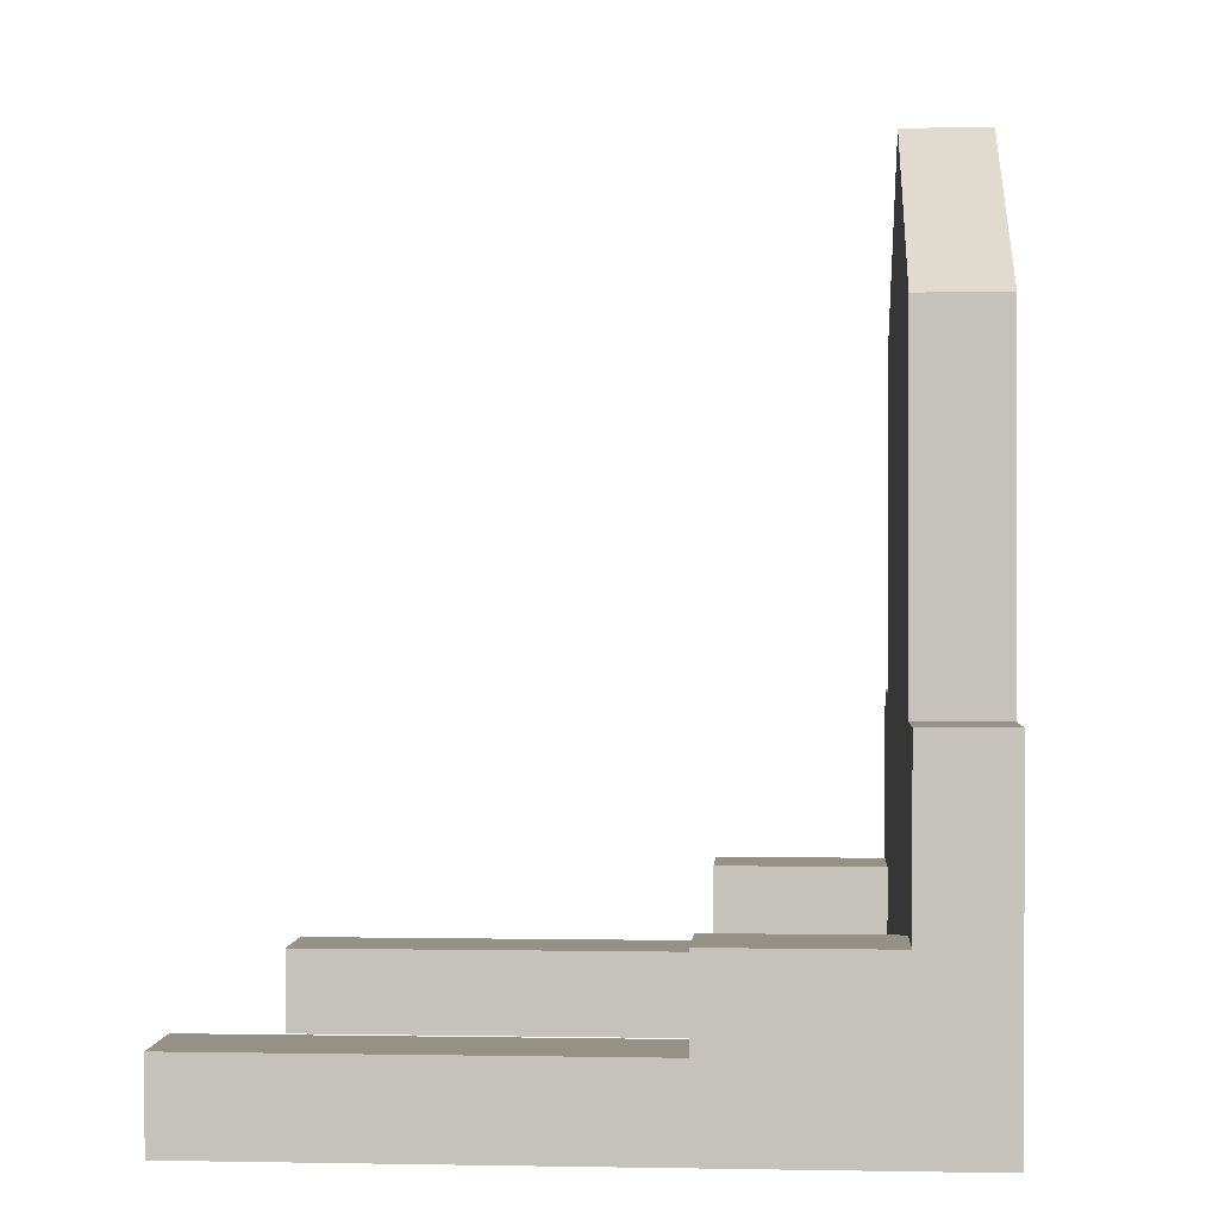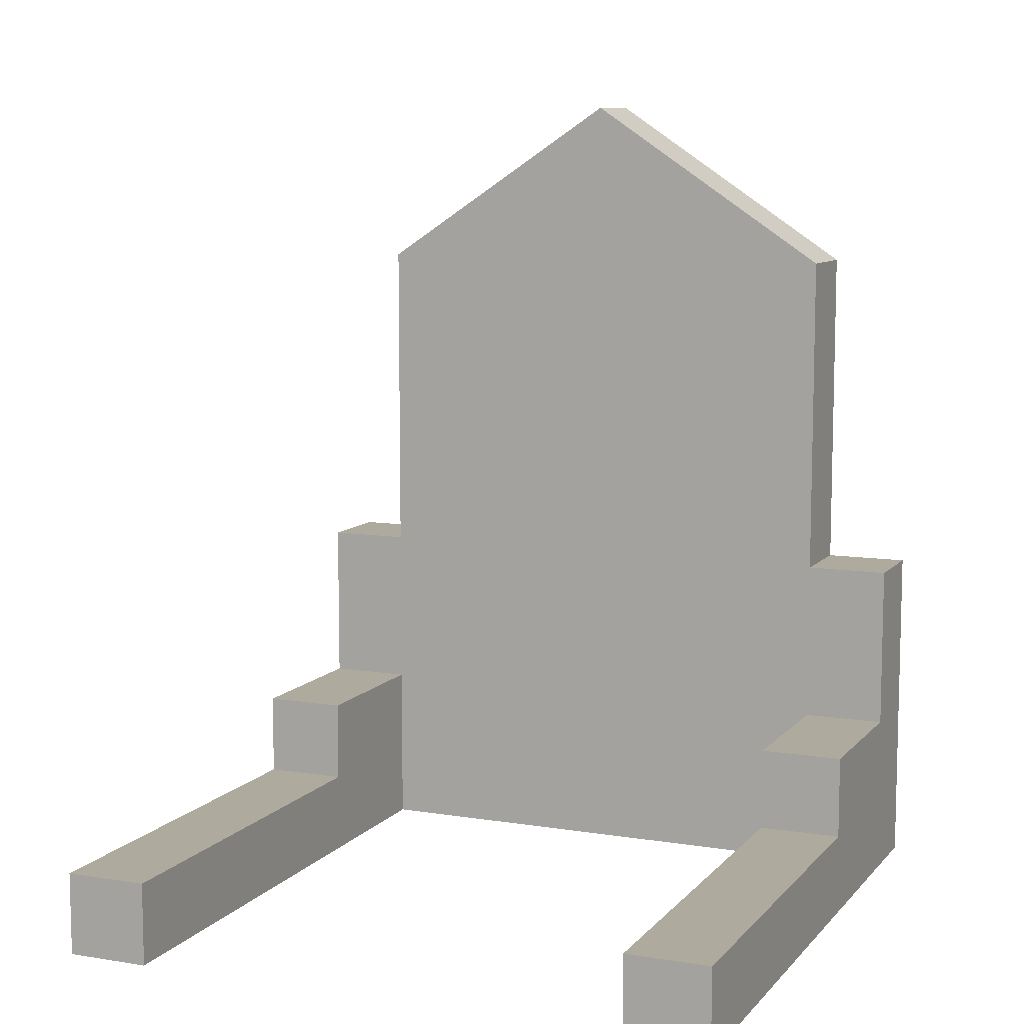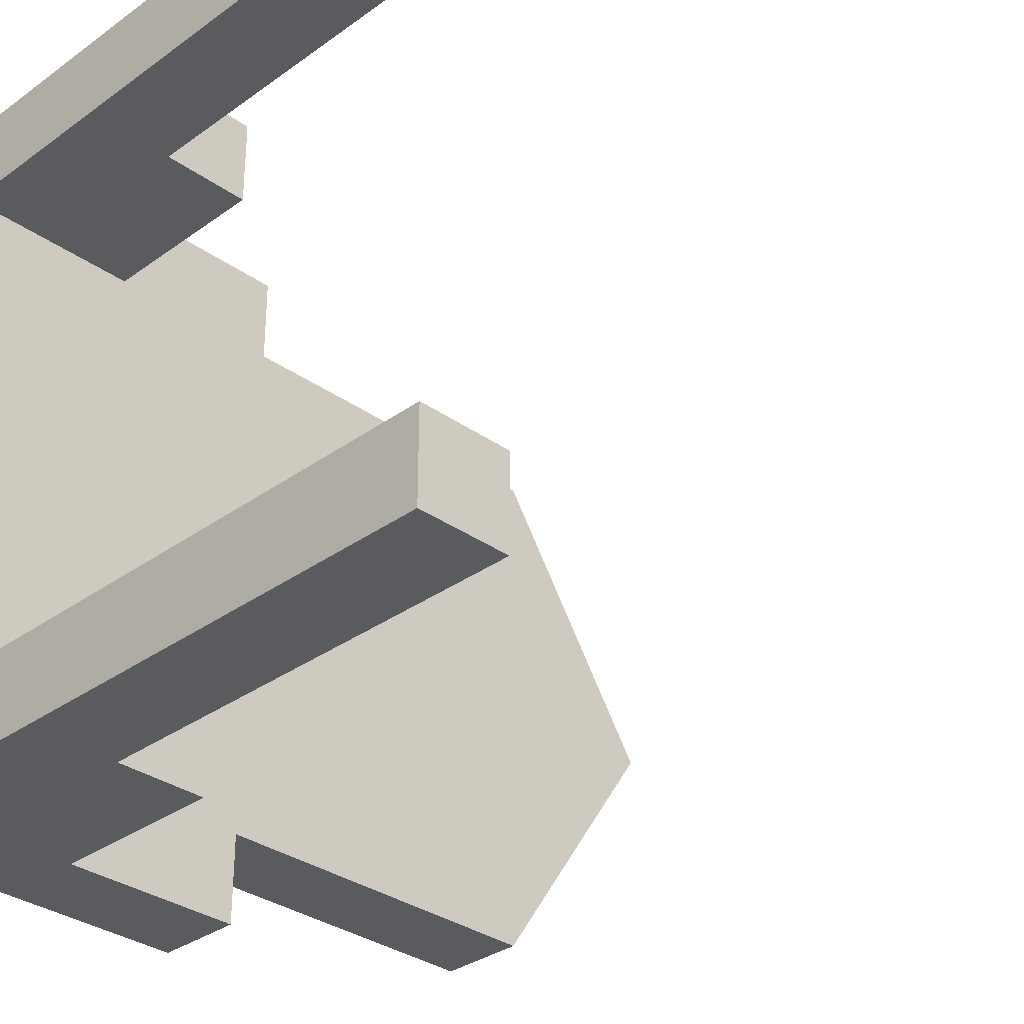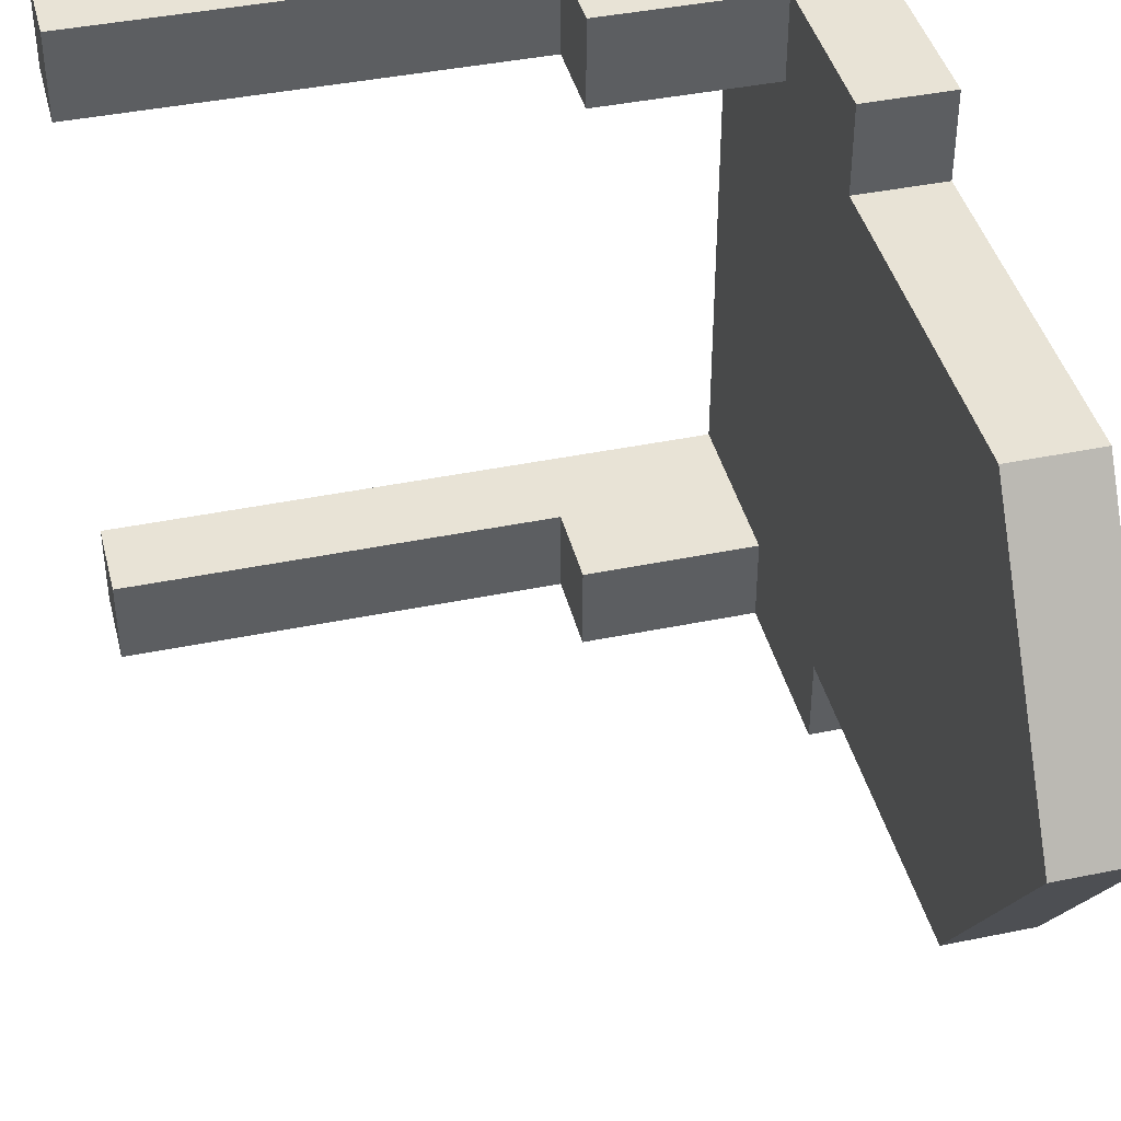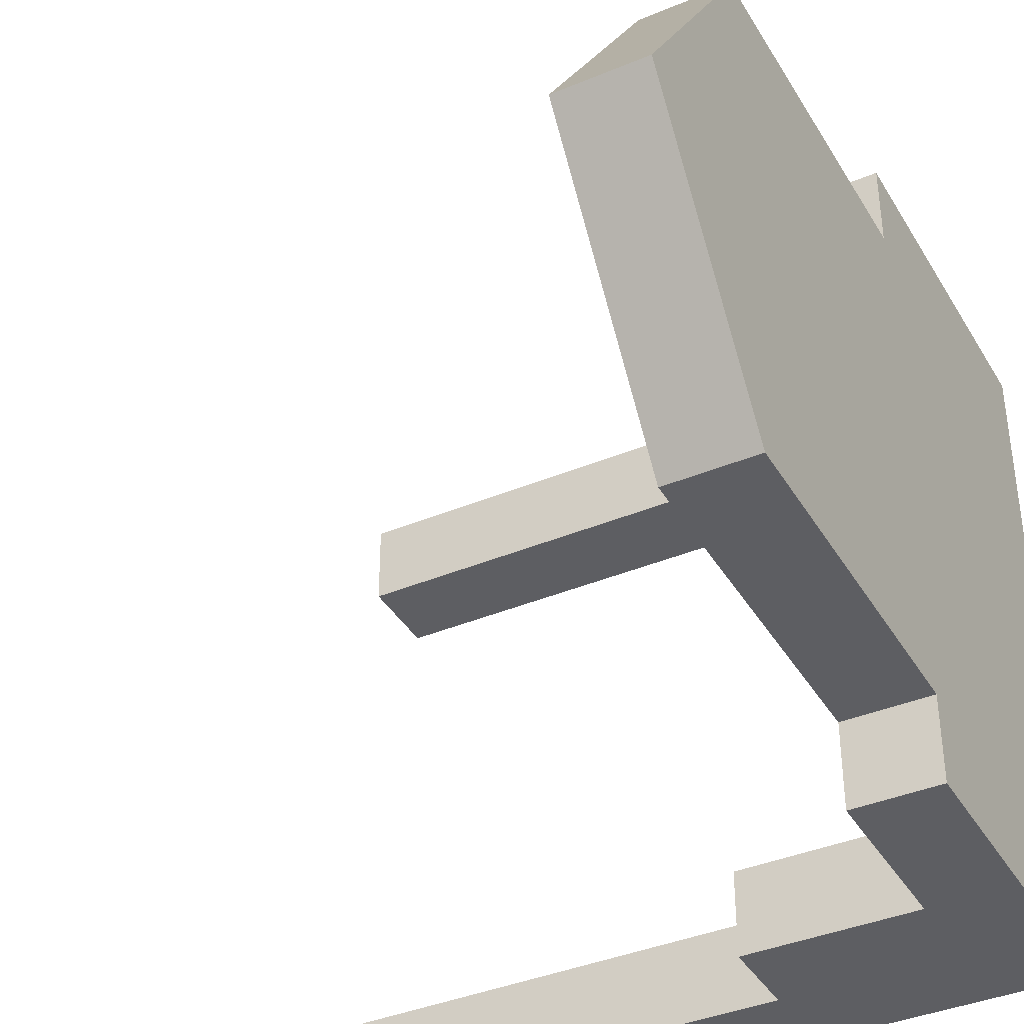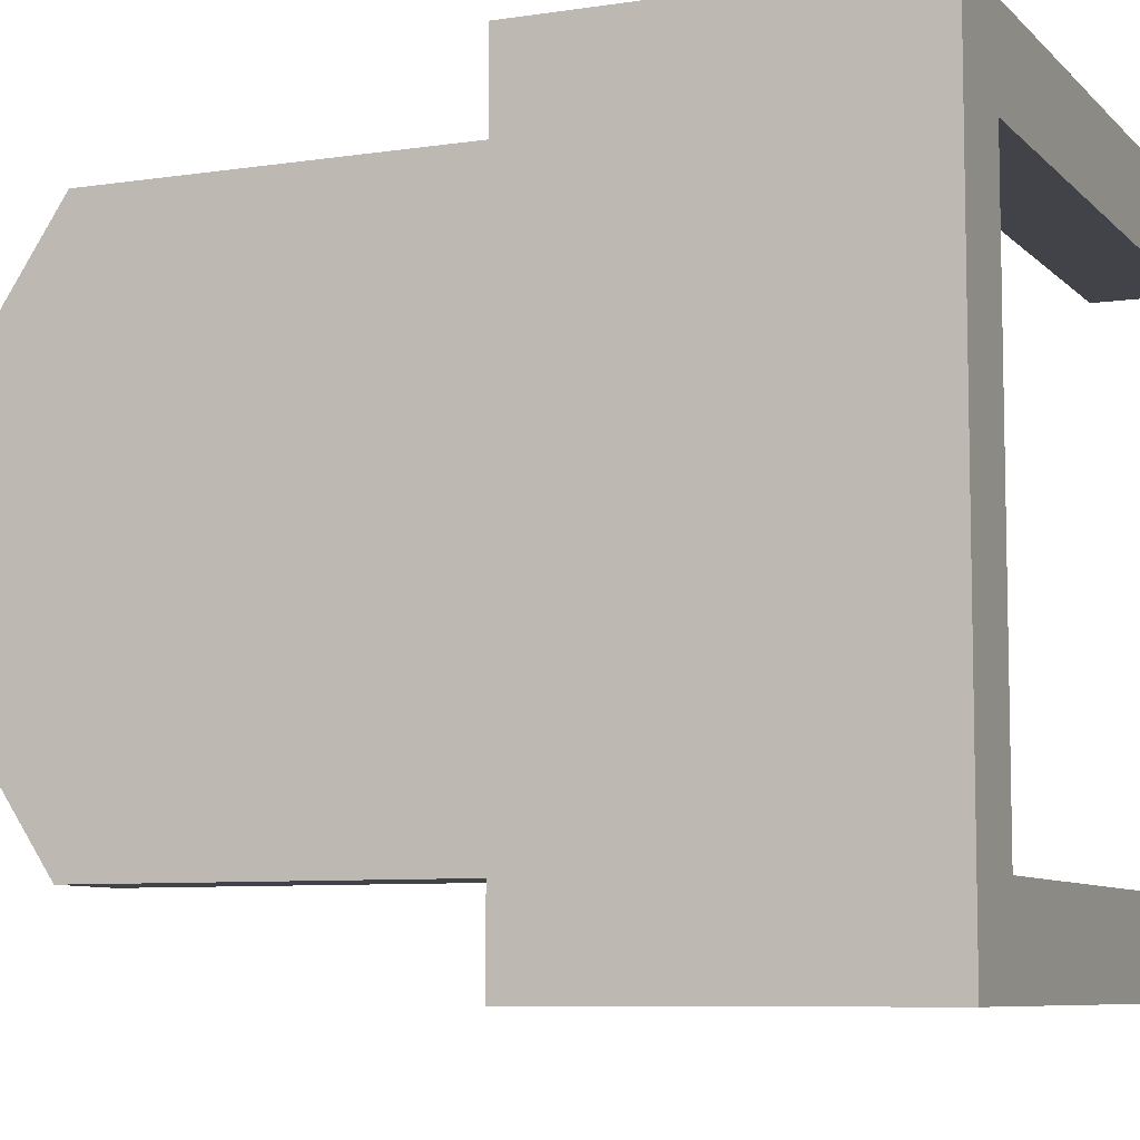
<metadata>
{"format":"obj","ext":"obj","renderer":"f3d","projection":"perspective","resolution":1024,"background":"white","views":[{"elev":0.8,"azim":-176.1,"up":"+Y"},{"elev":9.2,"azim":113.1,"up":"+Y"},{"elev":-32.4,"azim":45.2,"up":"+Z"},{"elev":41.5,"azim":166.0,"up":"+Z"},{"elev":-38.9,"azim":-152.2,"up":"+Z"},{"elev":-7.6,"azim":-66.7,"up":"+Z"}]}
</metadata>
<code>
g pb_Mesh-2919224
v 0 0 0
v -5 0 0
v 0 1 0
v -5 1 0
v -8 0 0
v -8 0 -1
v -8 1 0
v -8 1 -1
v -5 0 -1
v 0 0 -1
v -5 1 -1
v 0 1 -1
v 0 0 -1
v 0 0 0
v 0 1 -1
v 0 1 0
v 0 1 0
v -5 1 0
v 0 1 -1
v -5 1 -1
v 0 0 -1
v -5 0 -1
v 0 0 0
v -5 0 0
v -7 0 0
v -7 0 -1
v -7 1 0
v -7 0 0
v -7 0 -1
v -7 1 -1
v -5 2 -1
v -5 2 0
v -7 2 -1
v -7 2 0
v -8 0 0
v -8 0 -1
v -7 1 7
v -7 0 7
v -8 1 7
v -8 0 7
v -8 0 -1
v -8 1 -1
v -7 4 -1
v -7 4 0
v -8 4 -1
v -8 4 0
v 9.155e-05 1 6
v 9.155e-05 0 6
v 9.155e-05 1 7
v 9.155e-05 0 7
v -8 4 6
v -7 4 6
v -8 4 7
v -7 4 7
v -7 0 6
v -8 0 6
v -7 0 7
v -8 0 7
v -8 0 6
v -8 1 6
v -8 0 7
v -8 1 7
v -7 1 6
v -7 0 6
v -5 1 6
v -5 0 6
v -7 2 7
v -7 2 6
v -5 2 7
v -5 2 6
v -5 0 6
v -5 0 7
v -5 0 7
v -5 1 7
v 9.155e-05 1 6
v 9.155e-05 0 6
v -5 1 7
v -5 1 6
v 9.155e-05 1 7
v 9.155e-05 1 6
v 9.155e-05 0 6
v 9.155e-05 0 7
v 9.155e-05 0 7
v 9.155e-05 1 7
v -5 1 -1
v -5 1 0
v -5 2 -1
v -5 2 0
v -7 2 -1
v -5 2 -1
v -5 2 0
v -7 2 0
v -8 2 -1
v -8 2 0
v -8 2 -1
v -8 2 7
v -8 2 6
v -5 2 7
v -7 2 7
v -8 2 7
v -7 2 6
v -5 2 6
v -5 1 6
v -5 1 7
v -5 2 6
v -5 2 7
v -7 2 -1
v -7 2 0
v -7 4 -1
v -7 4 0
v -8 4 -1
v -7 4 -1
v -8 4 0
v -8 4 -1
v -8 4 7
v -8 4 6
v -7 2 6
v -7 2 7
v -7 4 6
v -7 4 7
v -7 4 7
v -8 4 7
v -7 1 0
v -7 0 3
v -7 1 3
v -7 0 0
v -7 0 6
v -7 1 6
v -8 8 -5.531e-05
v -7 8 -5.531e-05
v -7 10 3
v -8 10 3
v -8 10 3
v -7 10 3
v -7 8 6
v -8 8 6
v -7 0 3
v -8 0 0
v -8 0 3
v -7 0 0
v -7 0 6
v -8 0 6
v -8 0 3
v -8 1 3
v -8 2 3
v -7 2 0
v -7 2 3
v -7 2 6
v -8 6 3
v -7 4 0
v -7 6 3
v -7 4 6
v -8 4 0
v -7 4 0
v -8 8 -5.531e-05
v -7 8 -5.531e-05
v -7 6 3
v -7 8 -5.531e-05
v -7 10 3
v -8 10 3
v -8 8 -5.531e-05
v -7 8 6
v -8 8 6
v -7 4 6
v -8 4 6
v -7 8 6
v -8 8 6
g pb_Mesh-2919224_0
f 3 2 1
f 3 4 2
f 7 6 5
f 7 8 6
f 11 10 9
f 11 12 10
f 15 14 13
f 15 16 14
f 19 18 17
f 19 20 18
f 23 22 21
f 23 24 22
f 25 22 24
f 25 26 22
f 27 2 4
f 27 28 2
f 29 11 9
f 29 30 11
f 33 32 31
f 33 34 32
f 35 26 25
f 35 36 26
f 39 38 37
f 39 40 38
f 41 30 29
f 41 42 30
f 45 44 43
f 45 46 44
f 49 48 47
f 49 50 48
f 53 52 51
f 53 54 52
f 57 56 55
f 57 58 56
f 61 60 59
f 61 62 60
f 65 64 63
f 65 66 64
f 69 68 67
f 69 70 68
f 71 57 55
f 71 72 57
f 73 37 38
f 73 74 37
f 75 66 65
f 75 76 66
f 79 78 77
f 79 80 78
f 81 72 71
f 81 82 72
f 83 74 73
f 83 84 74
f 87 86 85
f 87 88 86
f 89 11 30
f 89 90 11
f 91 27 4
f 91 92 27
f 93 30 42
f 93 89 30
f 94 8 7
f 94 95 8
f 96 60 62
f 96 97 60
f 98 37 74
f 98 99 37
f 99 39 37
f 99 100 39
f 101 65 63
f 101 102 65
f 105 104 103
f 105 106 104
f 109 108 107
f 109 110 108
f 111 89 93
f 111 112 89
f 113 95 94
f 113 114 95
f 115 97 96
f 115 116 97
f 119 118 117
f 119 120 118
f 121 100 99
f 121 122 100
f 125 124 123
f 124 126 123
f 128 127 125
f 127 124 125
f 131 130 129
f 131 129 132
f 135 134 133
f 135 133 136
f 139 138 137
f 138 140 137
f 142 139 141
f 139 137 141
f 7 5 143
f 7 143 144
f 144 143 59
f 144 59 60
f 145 144 60
f 145 60 97
f 94 7 144
f 94 144 145
f 147 125 146
f 125 123 146
f 148 128 147
f 128 125 147
f 149 145 97
f 149 97 116
f 113 94 145
f 113 145 149
f 151 147 150
f 147 146 150
f 152 148 151
f 148 147 151
f 155 154 153
f 155 156 154
f 158 157 110
f 158 159 157
f 160 113 149
f 160 161 113
f 159 119 157
f 159 162 119
f 163 149 116
f 163 160 149
f 166 165 164
f 166 167 165

</code>
